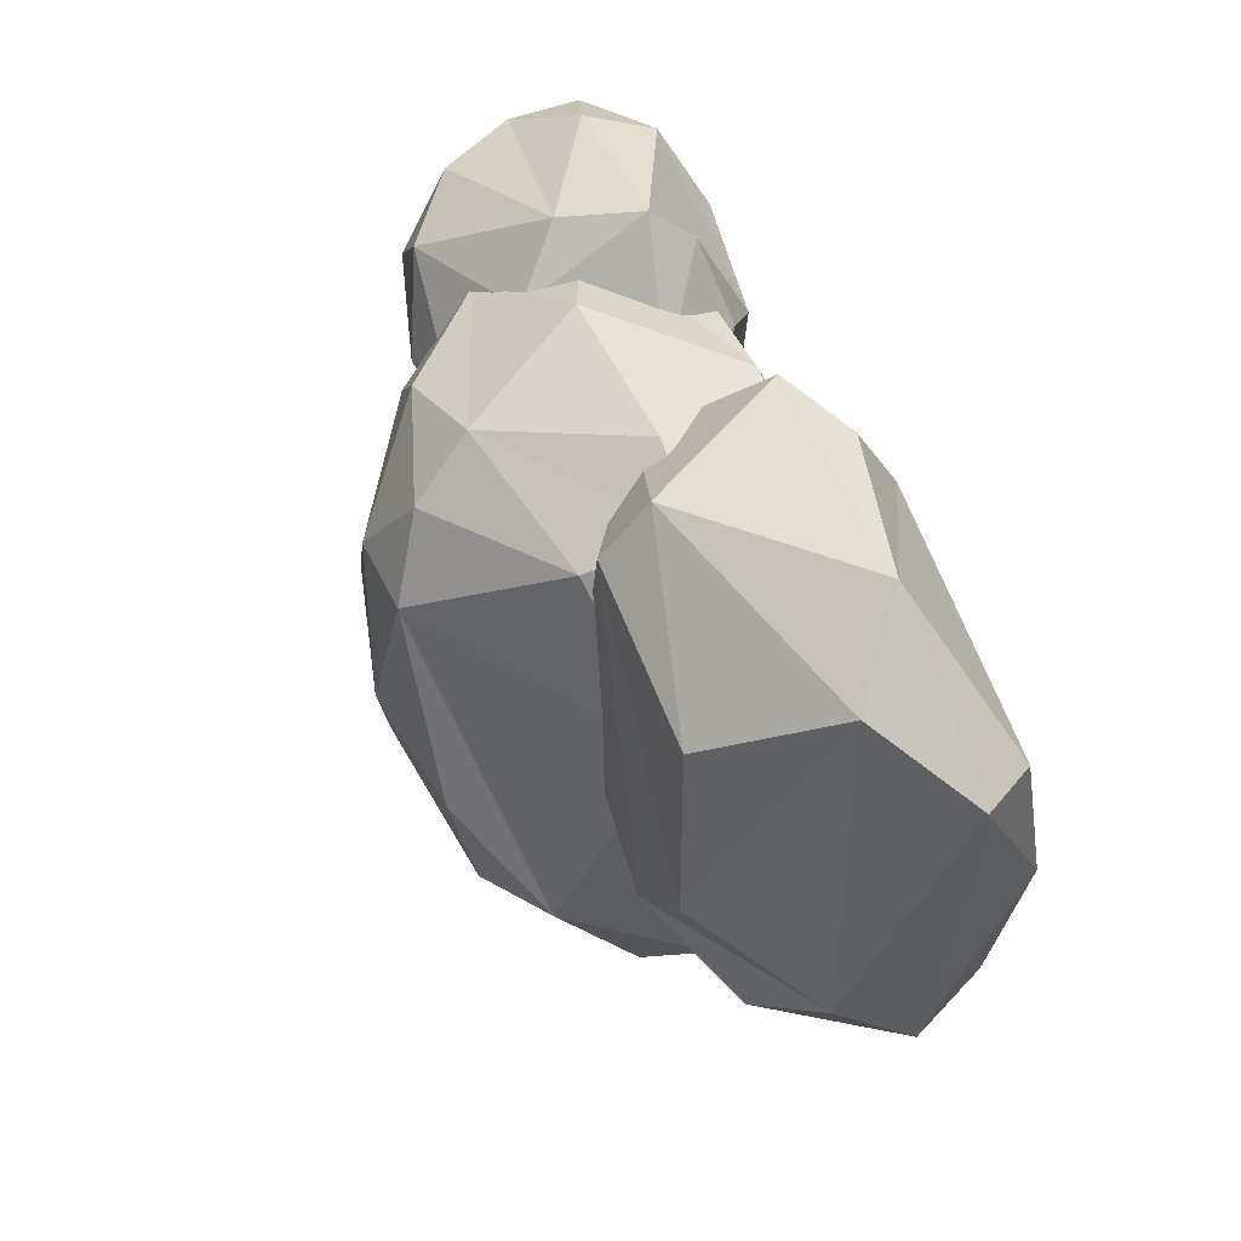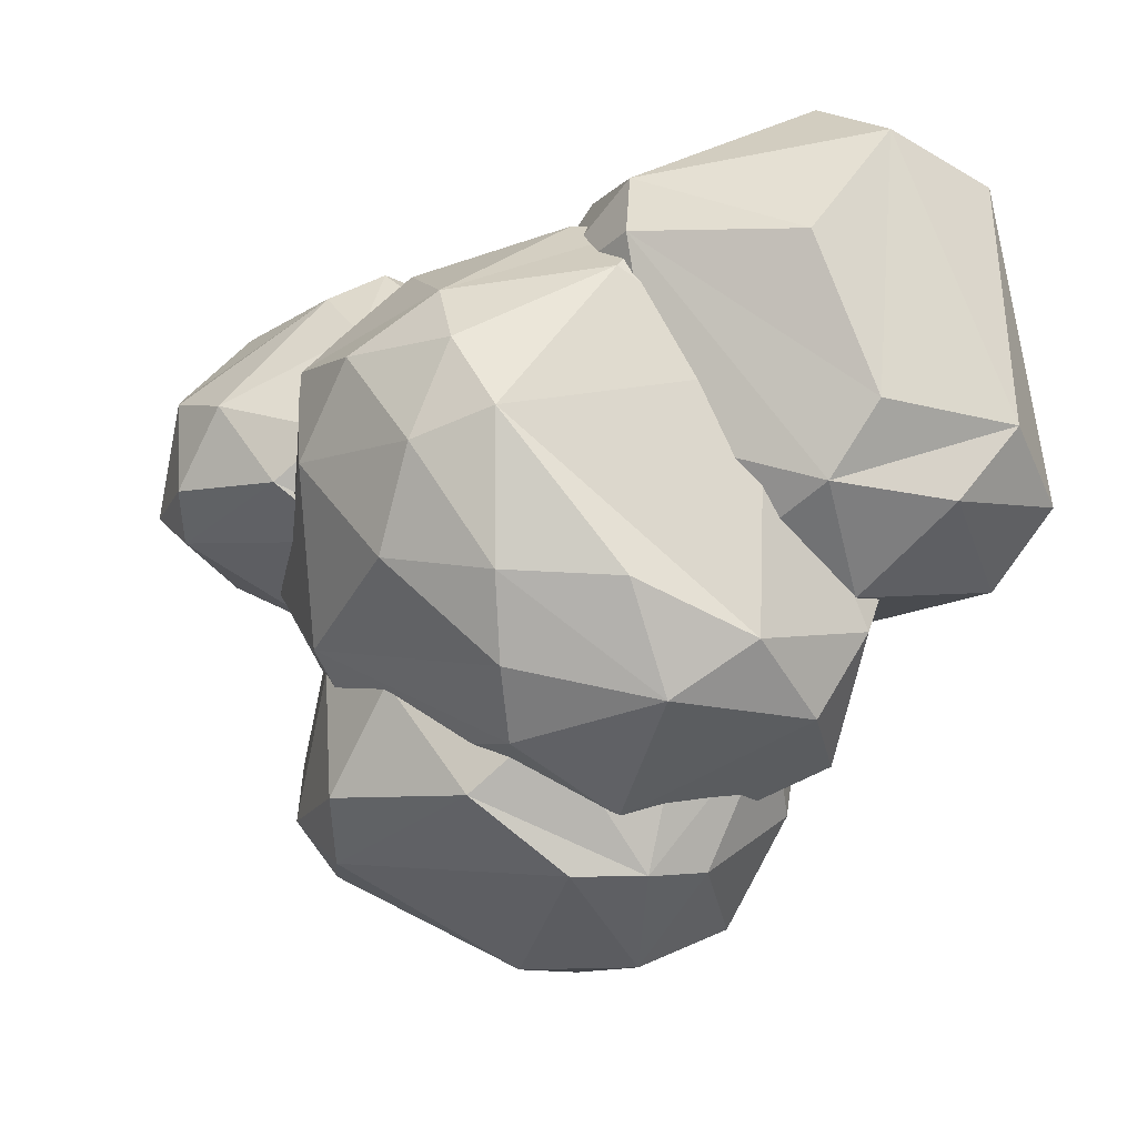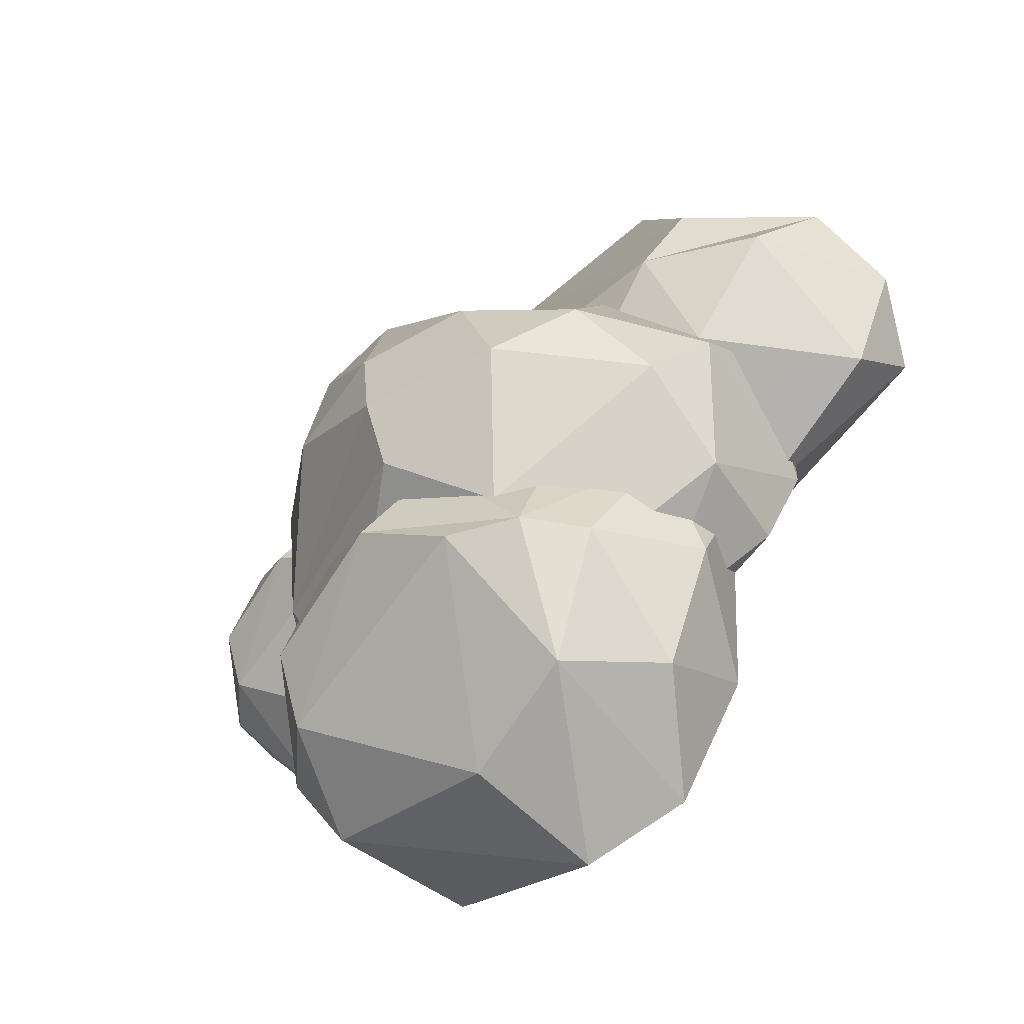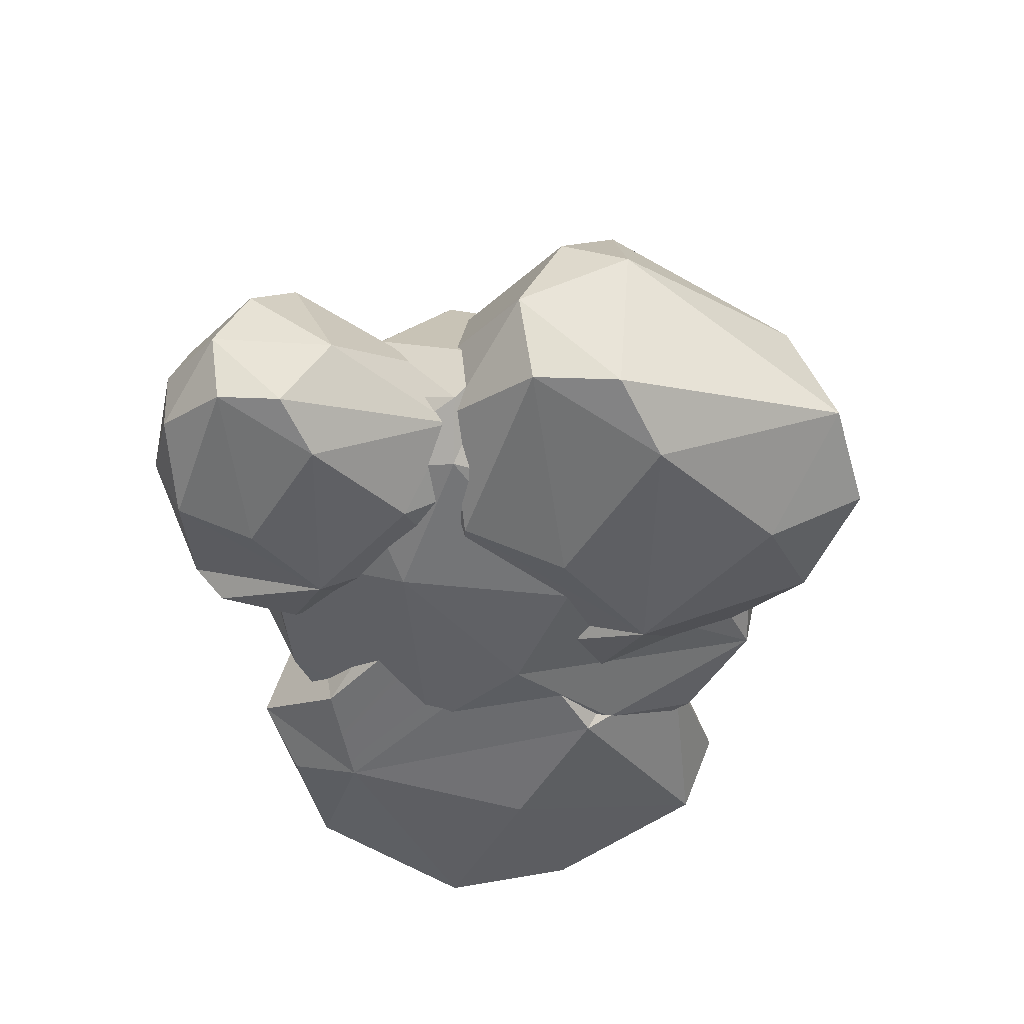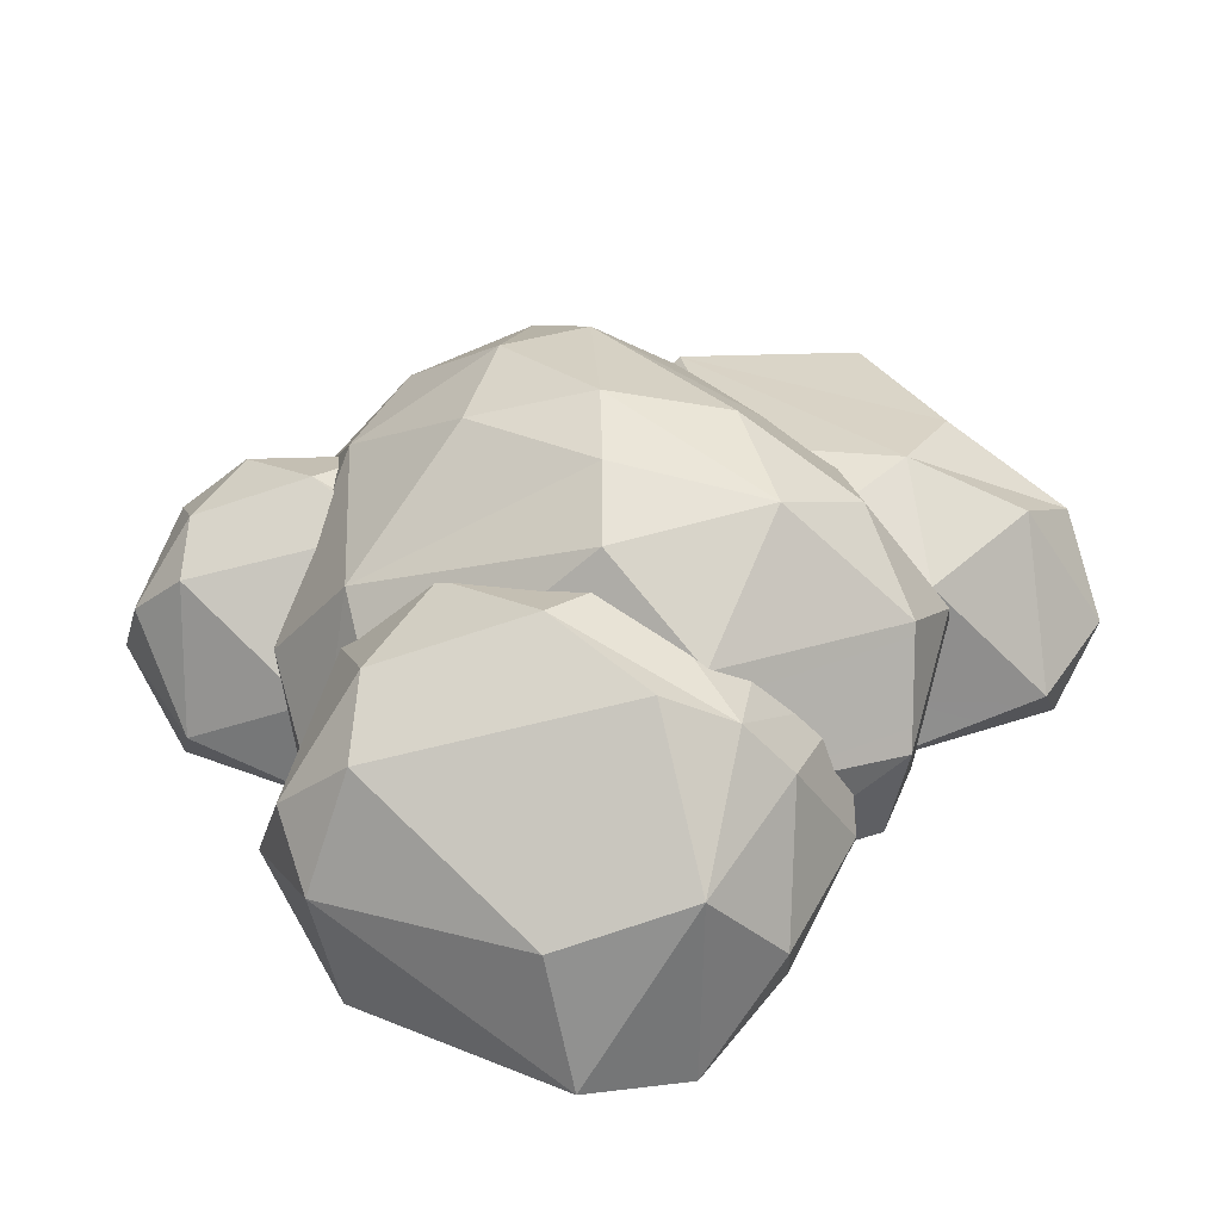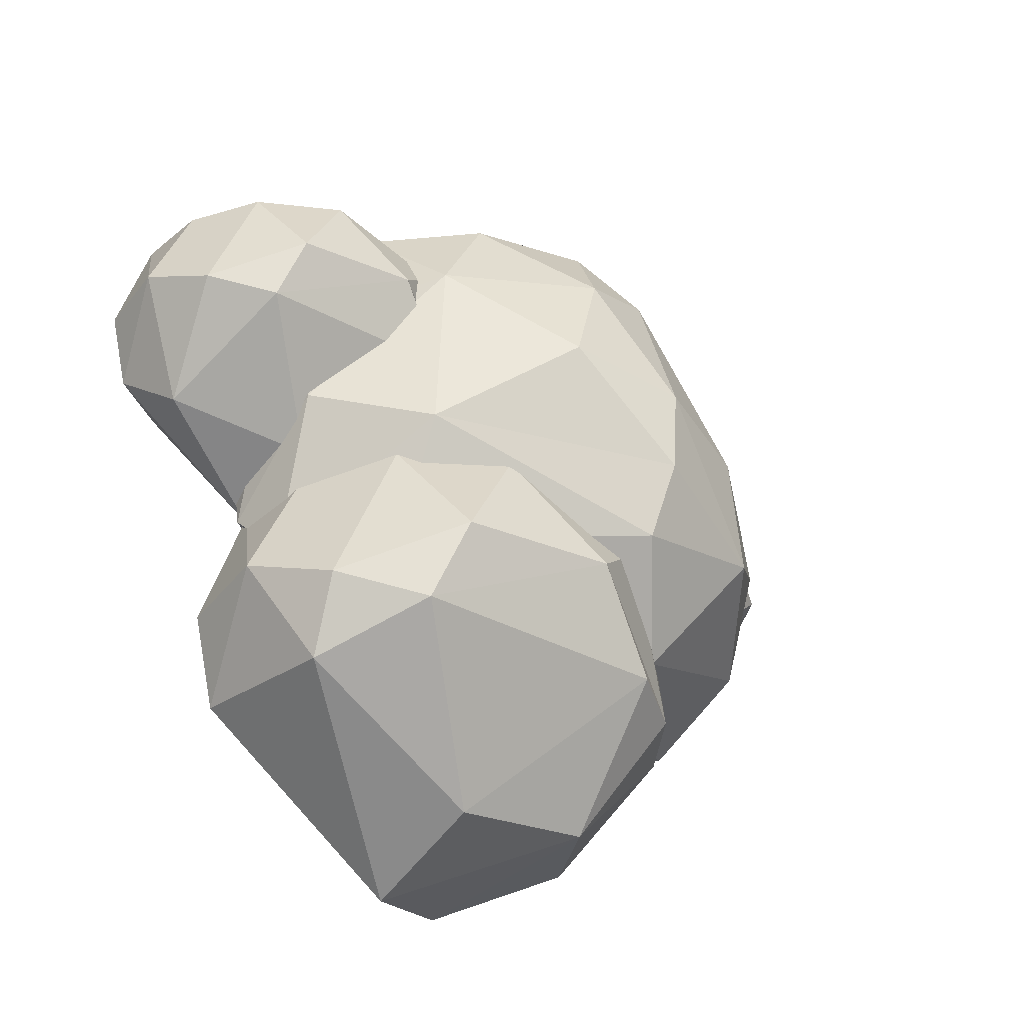
<metadata>
{"format":"obj","ext":"obj","renderer":"f3d","projection":"perspective","resolution":1024,"background":"white","views":[{"elev":67.7,"azim":-112.4,"up":"+Z"},{"elev":6.9,"azim":-164.9,"up":"+Z"},{"elev":-59.5,"azim":-138.7,"up":"+Z"},{"elev":-46.5,"azim":125.3,"up":"+Y"},{"elev":-49.4,"azim":-179.3,"up":"+Z"},{"elev":-40.6,"azim":130.4,"up":"+Z"}]}
</metadata>
<code>
o SM_Env_Cloud_07
v -189.4 -99.16 181.8
v -114.8 -70.09 236.3
v -205.3 -71.7 195.6
v -44.45 -109.1 154.6
v -33.06 -92.35 193.9
v 6.898 -74.55 188
v -32.11 -0.3004 200.2
v -36.65 25.58 173.4
v -130 26.1 174.9
v -159.2 -35.02 224.7
v -167.8 41.92 93.61
v -144.2 50.81 53.38
v -229.8 -2.203 77.96
v 26.72 -17.63 136
v -58.74 45.1 71.33
v -101 39.32 19.68
v 6.548 5.572 72.14
v -11.04 -25.36 1.003
v -204.1 25.04 42.45
v -153.2 19.11 -7.712
v -213 -48.29 -11.38
v -98.35 -39.69 -37.05
v -127.6 -67 -37.42
v -22.45 -98.32 6.39
v -97.05 -106.9 10.39
v -222.7 -82.2 15.83
v -128.2 -116.5 84.39
v -212.6 -101.7 109
v 25.2 -93.15 53.41
v 11.5 -99.51 130
v 38.65 -67.04 50.71
v -244.1 -39.36 34.09
v -41.5 -101.8 93.22
v -56.11 -76.55 157.3
v -116.9 -57.39 127
v 35.06 -79.08 141.4
v 4.149 -19.75 176
v -41.98 -16.21 176.5
v 116.8 -79.98 96.21
v 154.2 -45.37 88.75
v 89.64 -15.86 149.6
v 141.6 14.99 100
v 53.2 49.94 144.2
v 99.08 60.41 110.7
v 37.17 82.07 122.5
v -105.6 18.82 104.2
v -33.91 32.86 156.6
v 8.299 103.1 90.84
v -59.8 110.7 11.48
v 3.332 121.8 13.86
v -117.4 81.76 -20.53
v 51.84 105 73.17
v 125.6 58.97 56.48
v 67.36 105.1 15.6
v 2.083 117.7 -33.46
v 121.8 50.72 -40.19
v 2.551 100.7 -74.11
v 106.1 13.76 -95.6
v -77.23 104.8 -48.94
v -43.04 63.27 -115.7
v -139.2 47.49 -64.97
v -62.99 11.1 -135.3
v 20.94 19.1 -129.1
v 6.276 -31.78 -139.9
v -62.73 -41.32 -135.5
v -137.9 -4.268 -98.22
v 138.7 -44.19 -90.56
v 7.147 -80.46 -114.9
v 120.1 -90.94 -44.54
v -128.5 -61.97 -90.3
v 6.555 -105.3 -45.38
v -28.87 -109.1 16.05
v -105.3 -96.76 -0.5504
v 72.34 -105.5 26.71
v 144.4 -83.21 10.11
v 167.9 -27.37 29.23
v 145.5 -70.13 -63.46
v 161.3 -5.429 -20.21
v -146.3 -73.51 -34.91
v -150.5 -69.4 27.88
v -165.5 -23.64 9.441
v -160 20.27 -24.4
v 114.4 -103.9 -6.2
v 94.61 -84.92 -40.09
v 134.7 -75.58 -53.53
v 62.53 -83.23 6.157
v 64.57 -42.76 -22.38
v 92.49 -9.17 -30.87
v 39.82 -37.32 25.85
v 36.67 -56.88 79.97
v 41.03 -15.75 69.34
v 61.87 5.872 11.99
v 80.09 26.35 14.13
v 144.6 -23.82 -39.38
v 107.3 38.28 15.05
v 143.8 48.07 45.71
v 207.5 14.16 8.471
v 69.41 12.03 80.75
v 114.8 39.51 72.75
v 180.7 30.4 83.13
v 112.2 2.708 120.5
v 140.3 -25.26 137.6
v 204.1 30.64 37.85
v 215.6 1.316 81.43
v 233.7 -11.84 18.27
v 229.2 -35.94 81.54
v 199 -62.38 113.7
v 225.9 -71.78 82.07
v 244.1 -48.38 33.4
v 120.6 -63.27 149.9
v 184.7 -94.72 103.7
v 94.38 -103.8 71.48
v 233 -87.13 34.44
v 153.4 -109.2 73.87
v 182.3 -106.6 6.304
v 72.31 -86.04 109.6
v 57.65 -46.14 111.2
v 104.4 -79.73 141.4
v 216 -93.79 3.102
v 208.2 -58.92 -24.45
v -11.38 -114.7 -172.9
v -37.9 -89.27 -218.3
v 15.87 -76.77 -236.3
v -80.89 -87.01 -156.3
v -78.16 -32.79 -194.6
v -40.74 12.23 -205.9
v -111.3 -25.49 -129.9
v -115.5 -51.7 -57.42
v -109.7 3.405 -71.66
v -81.76 32.38 -148.5
v -57.36 59.82 -145.6
v 29.13 -7.403 -217.3
v -20.83 75.81 -144.4
v 113.3 43.48 -153.2
v 28.05 88.93 -103.3
v -71.67 40.64 -56.37
v -10.89 77.45 -67.1
v 77.46 65.24 -53.19
v -14.38 28.14 -3.132
v 23.39 -9.34 19.85
v 108.8 65.56 -113.9
v 124.2 26.28 -55.46
v 148.4 8.646 -140.1
v 142.5 -23.64 -55.32
v 102 -59.08 -12.22
v 138 -71.67 -54.6
v 162.4 -40.31 -119.8
v -3.076 -60.27 36.34
v 82.86 -102.4 -25.61
v -38.2 -114.6 -68.79
v 147.6 -92.24 -118.4
v 40.93 -121.8 -65.59
v 79.54 -118.4 -156.1
v -67.78 -90.78 -17.73
v -87.42 -37.31 -15.55
v -24.81 -82.32 24.96
v 124.8 -101.2 -160.4
v 134.5 -15.53 -175.2
f 1 2 3
f 1 4 2
f 4 5 2
f 4 6 5
f 5 6 2
f 2 6 7
f 7 8 9
f 3 2 10
f 2 7 10
f 10 7 9
f 9 8 11
f 11 8 12
f 10 11 13
f 10 9 11
f 7 14 8
f 8 14 15
f 8 15 12
f 12 15 16
f 15 17 18
f 15 18 16
f 13 11 12
f 13 12 19
f 12 16 20
f 19 12 20
f 19 20 21
f 20 16 22
f 21 20 22
f 21 22 23
f 16 18 22
f 18 24 22
f 22 24 25
f 21 23 26
f 23 22 25
f 26 23 25
f 26 25 27
f 26 27 28
f 28 27 1
f 25 24 4
f 24 29 4
f 29 30 4
f 25 4 27
f 30 6 4
f 27 4 1
f 30 29 31
f 30 31 14
f 6 30 14
f 29 24 31
f 31 24 18
f 31 18 17
f 14 31 17
f 6 14 7
f 14 17 15
f 26 28 32
f 32 28 3
f 21 26 32
f 28 1 3
f 32 3 13
f 13 3 10
f 32 13 19
f 21 32 19
f 33 34 35
f 34 33 36
f 34 37 38
f 35 34 38
f 36 39 40
f 36 41 37
f 36 40 41
f 41 40 42
f 34 36 37
f 37 41 43
f 41 42 43
f 43 42 44
f 43 44 45
f 46 35 38
f 38 37 43
f 38 43 47
f 47 43 45
f 38 47 46
f 46 47 48
f 47 45 48
f 49 48 50
f 46 48 51
f 48 49 51
f 45 52 48
f 45 44 52
f 52 44 53
f 52 53 54
f 48 52 50
f 52 54 50
f 50 54 55
f 53 56 54
f 55 54 56
f 55 56 57
f 57 56 58
f 51 49 59
f 49 50 59
f 50 55 59
f 55 57 59
f 59 57 60
f 51 59 61
f 61 59 60
f 61 60 62
f 60 63 62
f 62 63 64
f 62 64 65
f 66 62 65
f 57 58 60
f 60 58 63
f 58 67 63
f 64 63 67
f 64 67 68
f 67 69 68
f 66 65 70
f 65 64 68
f 65 68 70
f 70 68 71
f 70 71 72
f 70 72 73
f 72 71 74
f 71 68 69
f 74 69 75
f 71 69 74
f 74 75 39
f 74 39 36
f 33 74 36
f 73 72 33
f 72 74 33
f 73 33 35
f 39 75 40
f 40 75 76
f 75 77 76
f 69 77 75
f 69 67 77
f 77 67 78
f 77 78 76
f 78 67 56
f 67 58 56
f 78 56 53
f 76 78 53
f 40 76 42
f 42 76 53
f 42 53 44
f 70 73 79
f 79 73 80
f 79 80 81
f 79 81 82
f 70 79 66
f 66 79 82
f 73 35 80
f 80 35 81
f 81 35 46
f 81 46 82
f 82 46 51
f 66 61 62
f 66 82 61
f 61 82 51
f 83 84 85
f 84 83 86
f 84 86 87
f 84 87 88
f 84 88 85
f 86 89 87
f 86 90 89
f 89 90 91
f 87 89 92
f 89 91 92
f 92 91 93
f 94 85 88
f 88 87 92
f 88 92 93
f 94 88 95
f 88 93 95
f 95 96 97
f 94 95 97
f 93 91 98
f 93 98 99
f 95 93 96
f 93 99 96
f 96 99 100
f 98 101 99
f 100 99 101
f 100 101 102
f 97 96 103
f 96 100 103
f 103 100 104
f 97 103 105
f 105 103 104
f 105 104 106
f 104 102 106
f 106 102 107
f 106 107 108
f 109 106 108
f 100 102 104
f 107 102 110
f 107 110 111
f 110 112 111
f 109 108 113
f 108 107 111
f 108 111 113
f 113 111 114
f 113 114 115
f 115 114 112
f 114 111 112
f 112 116 90
f 112 90 86
f 83 112 86
f 115 112 83
f 115 83 85
f 90 116 117
f 116 118 117
f 112 118 116
f 112 110 118
f 118 110 117
f 117 110 101
f 110 102 101
f 117 101 98
f 90 117 91
f 91 117 98
f 113 115 119
f 113 119 109
f 109 119 120
f 115 85 119
f 119 85 120
f 120 85 94
f 120 94 97
f 109 105 106
f 109 120 105
f 105 120 97
f 121 122 123
f 122 121 124
f 122 124 125
f 122 125 126
f 122 126 123
f 124 127 125
f 124 128 127
f 127 128 129
f 125 127 130
f 127 129 130
f 130 129 131
f 132 123 126
f 126 125 130
f 126 130 131
f 132 126 133
f 126 131 133
f 132 133 134
f 133 135 134
f 131 129 136
f 131 136 137
f 133 131 135
f 131 137 135
f 135 137 138
f 136 139 137
f 138 137 139
f 138 139 140
f 134 135 141
f 135 138 141
f 141 138 142
f 134 141 143
f 143 141 142
f 143 142 144
f 142 140 144
f 144 140 145
f 144 145 146
f 147 144 146
f 138 140 142
f 145 140 148
f 145 148 149
f 148 150 149
f 147 146 151
f 146 145 149
f 146 149 151
f 151 149 152
f 151 152 153
f 153 152 150
f 152 149 150
f 150 154 128
f 150 128 124
f 121 150 124
f 153 150 121
f 153 121 123
f 128 154 155
f 154 156 155
f 150 156 154
f 150 148 156
f 156 148 155
f 155 148 139
f 148 140 139
f 155 139 136
f 128 155 129
f 129 155 136
f 151 153 157
f 151 157 147
f 147 157 158
f 153 123 157
f 157 123 158
f 158 123 132
f 158 132 134
f 147 143 144
f 147 158 143
f 143 158 134

</code>
